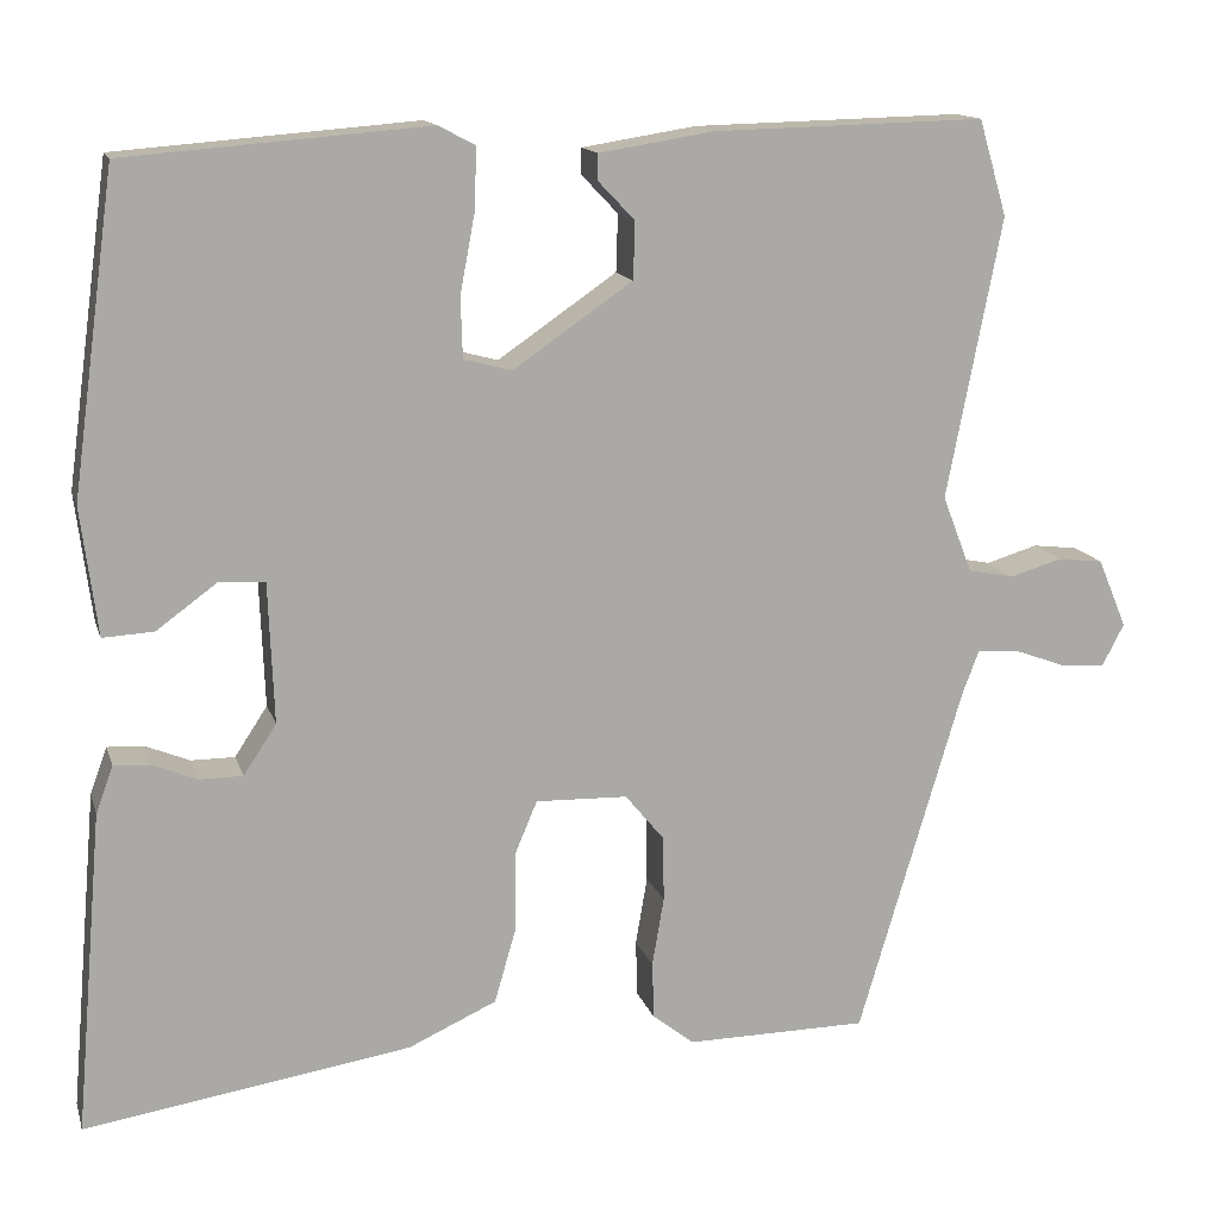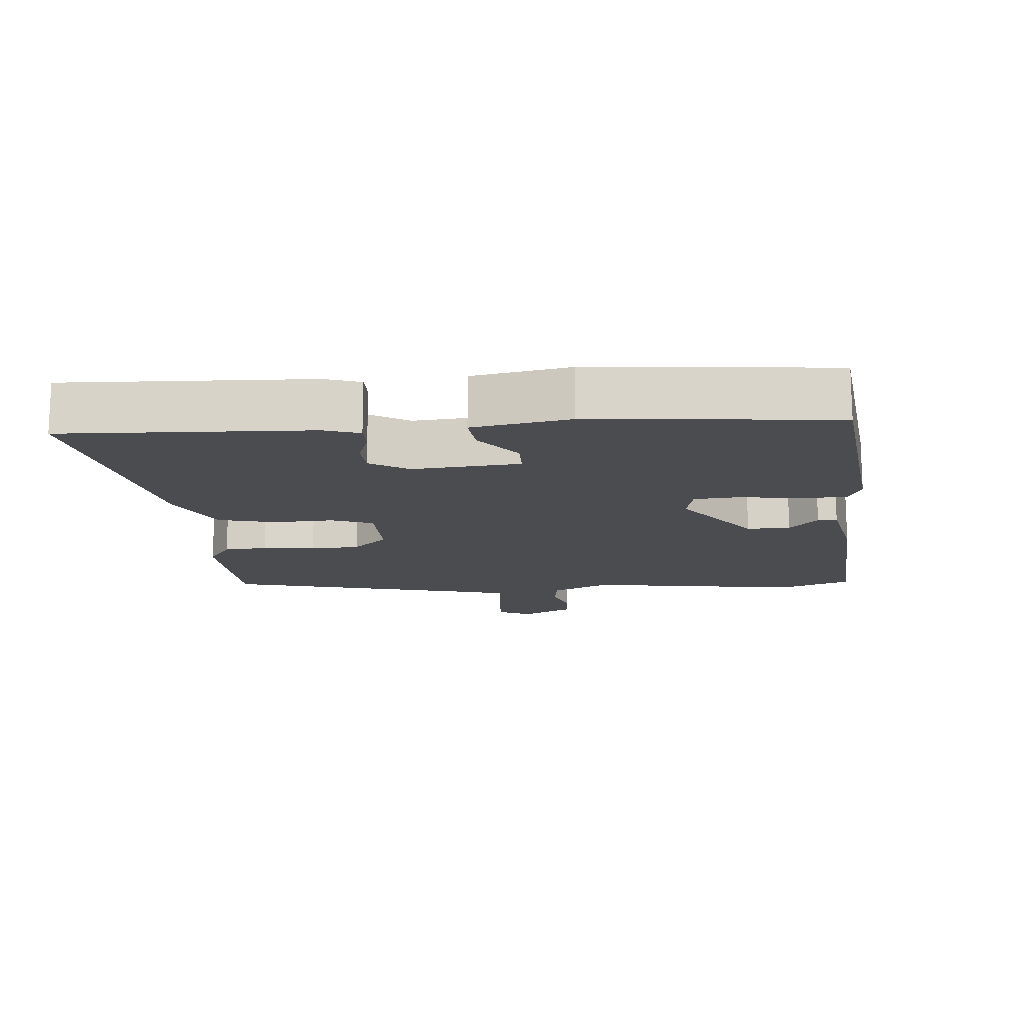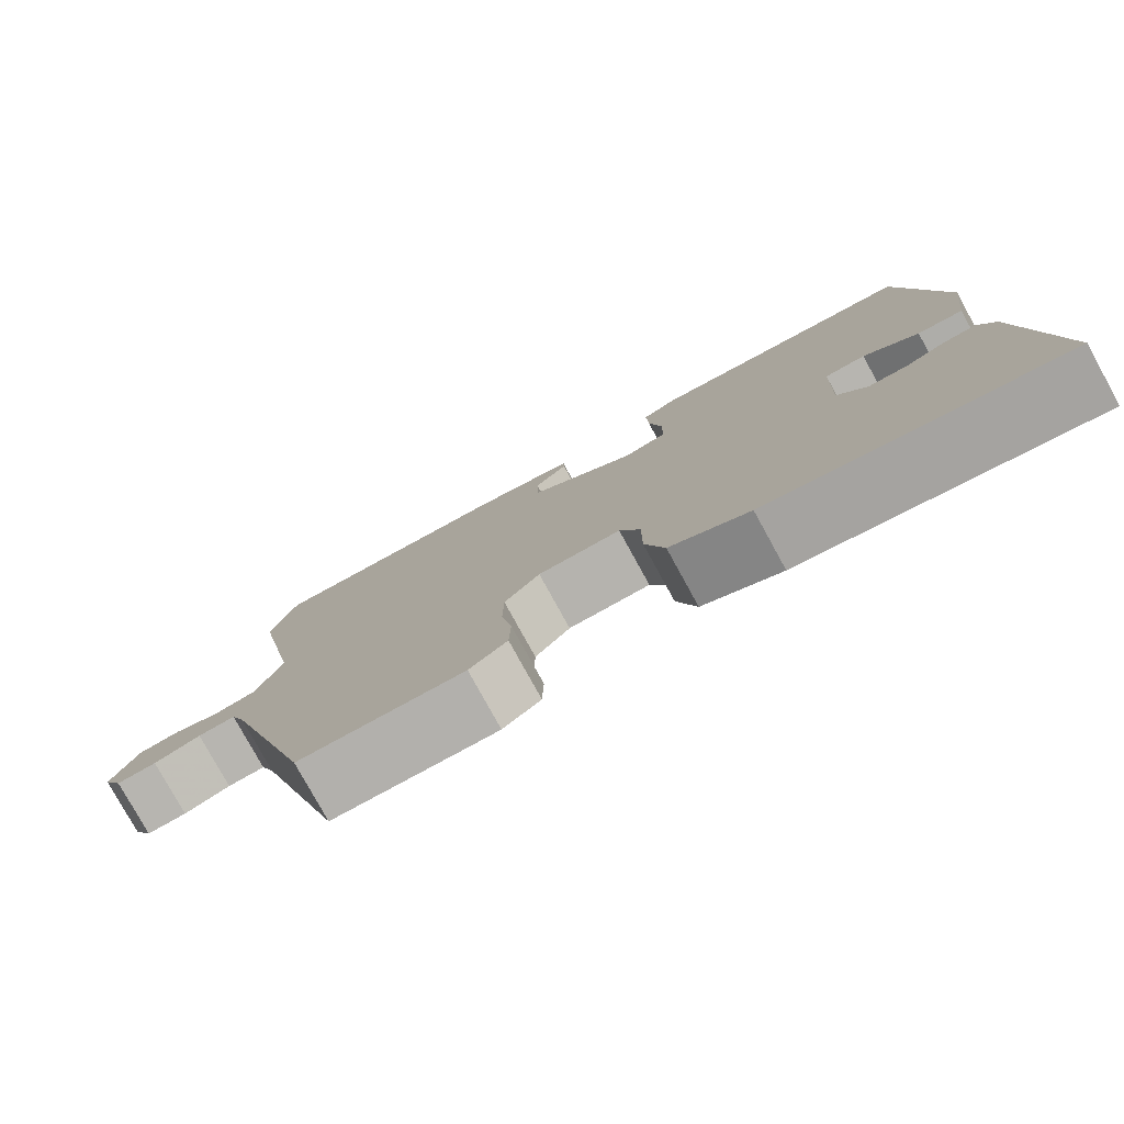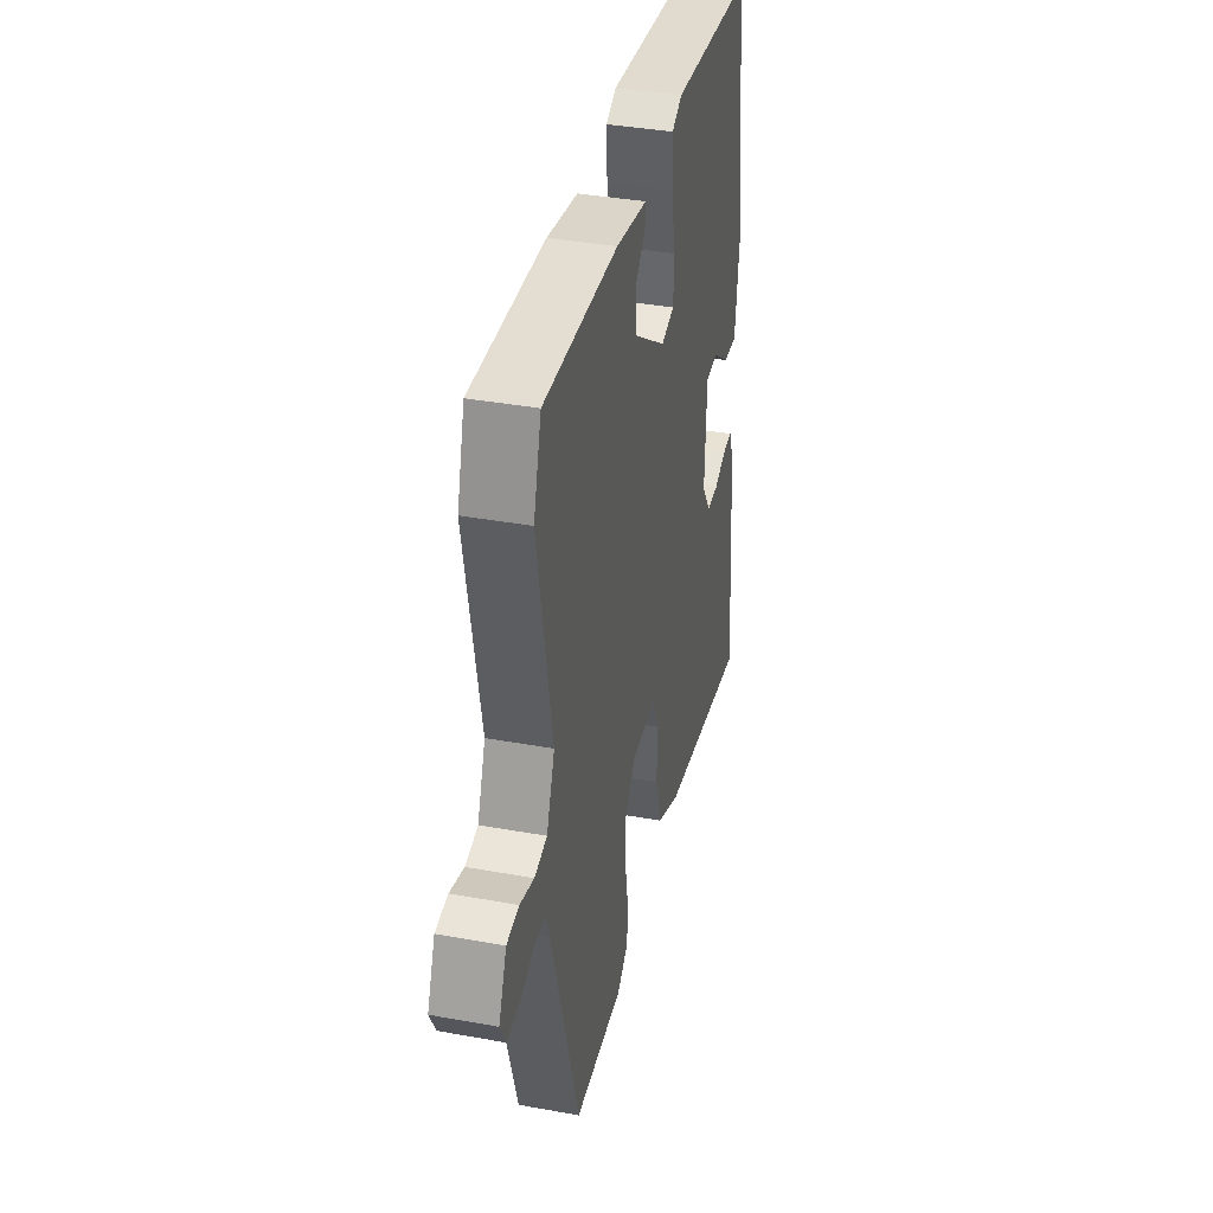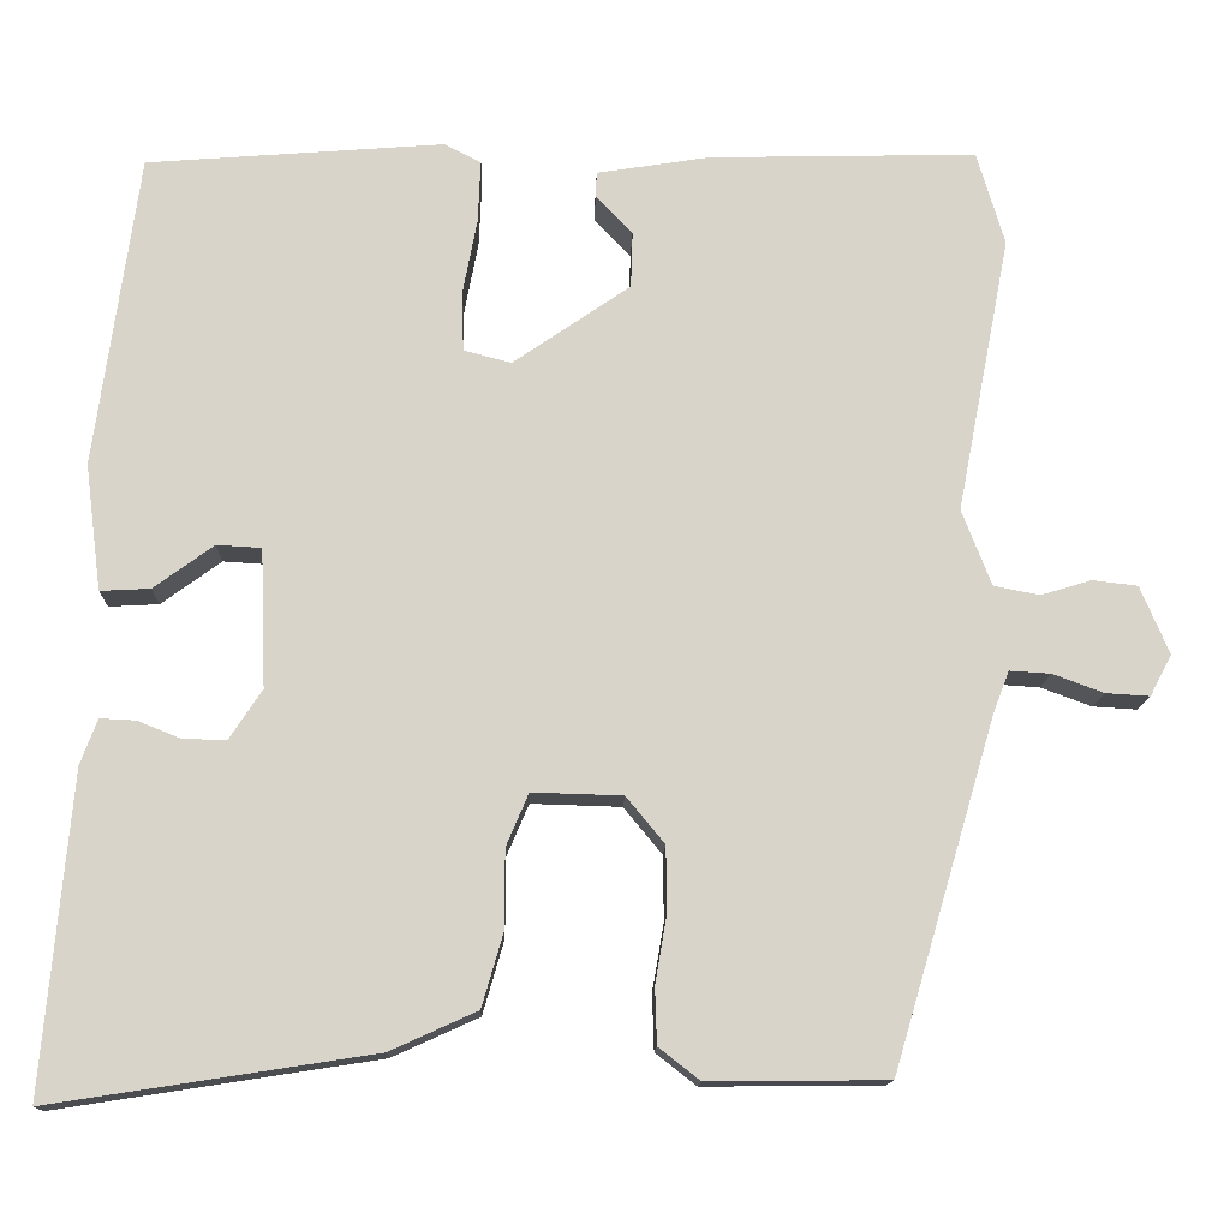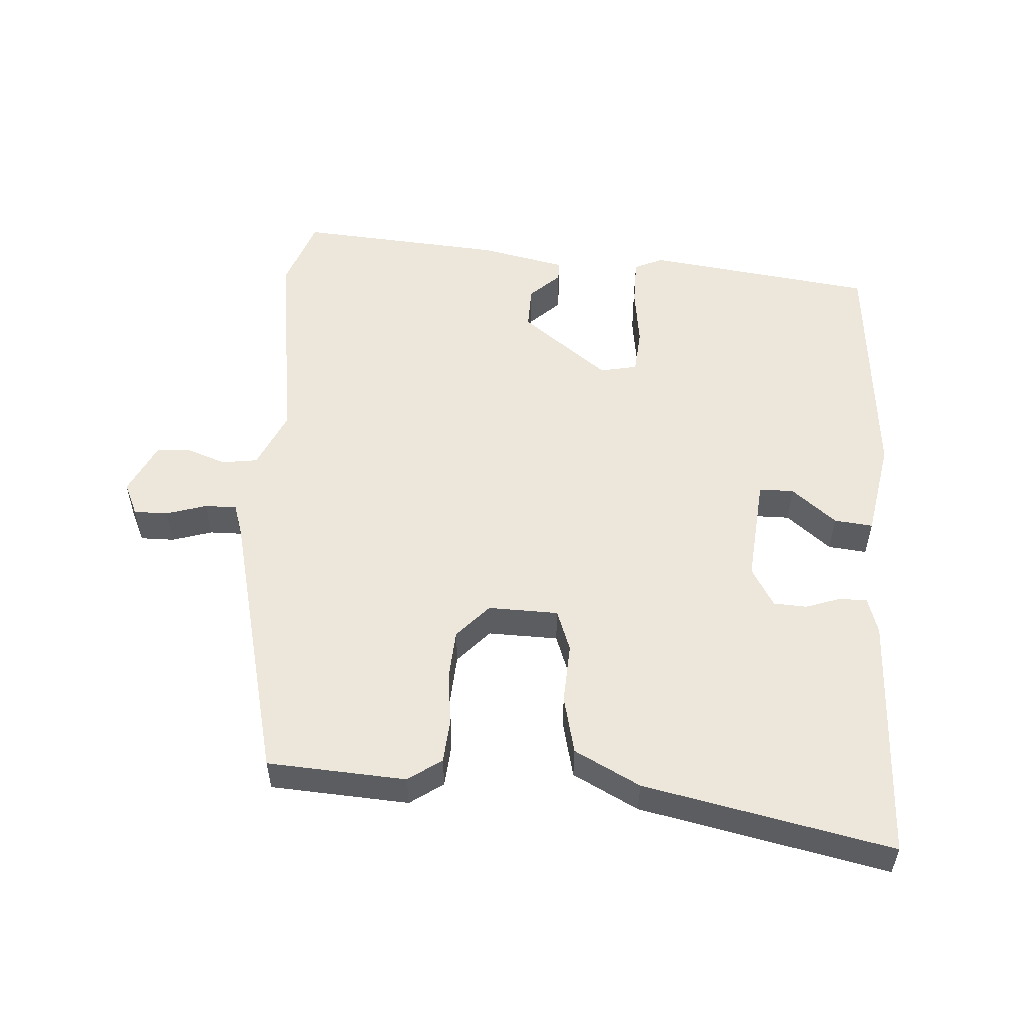
<metadata>
{"format":"obj","ext":"obj","renderer":"f3d","projection":"perspective","resolution":1024,"background":"white","views":[{"elev":14.2,"azim":-14.8,"up":"+Z"},{"elev":-15.0,"azim":-82.6,"up":"+Y"},{"elev":-79.0,"azim":-151.2,"up":"+Z"},{"elev":37.5,"azim":103.1,"up":"+Z"},{"elev":-13.7,"azim":-1.7,"up":"+Z"},{"elev":53.8,"azim":-173.2,"up":"+Y"}]}
</metadata>
<code>
v 0.375 0.07 -0.493
v 0.175 0.07 -0.495
v 0.129 0.07 -0.459
v 0.127 0.07 -0.396
v 0.14 0.07 -0.32
v 0.139 0.07 -0.248
v 0.096 0.07 -0.196
v -0.005 0.07 -0.193
v -0.03 0.07 -0.252
v -0.03 0.07 -0.339
v -0.054 0.07 -0.422
v -0.151 0.07 -0.466
v -0.511 0.07 -0.522
v -0.48 0.07 -0.167
v -0.461 0.07 -0.116
v -0.421 0.07 -0.118
v -0.372 0.07 -0.138
v -0.324 0.07 -0.138
v -0.288 0.07 -0.083
v -0.294 0.07 0.072
v -0.344 0.07 0.075
v -0.411 0.07 0.026
v -0.467 0.07 0.023
v -0.485 0.07 0.164
v -0.437 0.07 0.514
v -0.105 0.07 0.54
v -0.064 0.07 0.519
v -0.067 0.07 0.449
v -0.083 0.07 0.364
v -0.081 0.07 0.298
v -0.028 0.07 0.284
v 0.103 0.07 0.374
v 0.105 0.07 0.437
v 0.064 0.07 0.48
v 0.065 0.07 0.508
v 0.191 0.07 0.528
v 0.49 0.07 0.535
v 0.521 0.07 0.43
v 0.461 0.07 0.121
v 0.494 0.07 0.036
v 0.545 0.07 0.026
v 0.602 0.07 0.043
v 0.652 0.07 0.037
v 0.684 0.07 -0.039
v 0.66 0.07 -0.085
v 0.611 0.07 -0.082
v 0.554 0.07 -0.061
v 0.508 0.07 -0.058
v 0.49 0.07 -0.105
v 0.375 0 -0.493
v 0.175 0 -0.495
v 0.129 0 -0.459
v 0.127 0 -0.396
v 0.14 0 -0.32
v 0.139 0 -0.248
v 0.096 0 -0.196
v -0.005 0 -0.193
v -0.03 0 -0.252
v -0.03 0 -0.339
v -0.054 0 -0.422
v -0.151 0 -0.466
v -0.511 0 -0.522
v -0.48 0 -0.167
v -0.461 0 -0.116
v -0.421 0 -0.118
v -0.372 0 -0.138
v -0.324 0 -0.138
v -0.288 0 -0.083
v -0.294 0 0.072
v -0.344 0 0.075
v -0.411 0 0.026
v -0.467 0 0.023
v -0.485 0 0.164
v -0.437 0 0.514
v -0.105 0 0.54
v -0.064 0 0.519
v -0.067 0 0.449
v -0.083 0 0.364
v -0.081 0 0.298
v -0.028 0 0.284
v 0.103 0 0.374
v 0.105 0 0.437
v 0.064 0 0.48
v 0.065 0 0.508
v 0.191 0 0.528
v 0.49 0 0.535
v 0.521 0 0.43
v 0.461 0 0.121
v 0.494 0 0.036
v 0.545 0 0.026
v 0.602 0 0.043
v 0.652 0 0.037
v 0.684 0 -0.039
v 0.66 0 -0.085
v 0.611 0 -0.082
v 0.554 0 -0.061
v 0.508 0 -0.058
v 0.49 0 -0.105
f 44 45 46 47
f 44 47 48
f 41 42 43 44
f 40 41 44 48
f 39 40 48 49
f 37 38 39
f 36 37 39
f 33 34 35 36
f 32 33 36 39
f 31 32 39 49
f 26 27 28 29
f 26 29 30
f 25 26 30
f 24 25 30
f 21 22 23 24
f 20 21 24 30
f 19 20 30 31
f 14 15 16 17
f 14 17 18
f 13 14 18
f 9 10 11 12
f 8 9 12 13
f 2 3 4 5
f 2 5 6
f 1 2 6
f 49 1 6 7
f 8 13 18 19
f 19 31 49
f 7 8 19 49
f 96 95 94 93
f 97 96 93
f 93 92 91 90
f 97 93 90 89
f 98 97 89 88
f 88 87 86
f 88 86 85
f 85 84 83 82
f 88 85 82 81
f 98 88 81 80
f 78 77 76 75
f 79 78 75
f 79 75 74
f 79 74 73
f 73 72 71 70
f 79 73 70 69
f 80 79 69 68
f 66 65 64 63
f 67 66 63
f 67 63 62
f 61 60 59 58
f 62 61 58 57
f 54 53 52 51
f 55 54 51
f 55 51 50
f 56 55 50 98
f 68 67 62 57
f 98 80 68
f 98 68 57 56
f 1 50 51 2
f 2 51 52 3
f 3 52 53 4
f 4 53 54 5
f 5 54 55 6
f 6 55 56 7
f 7 56 57 8
f 8 57 58 9
f 9 58 59 10
f 10 59 60 11
f 11 60 61 12
f 12 61 62 13
f 13 62 63 14
f 14 63 64 15
f 15 64 65 16
f 16 65 66 17
f 17 66 67 18
f 18 67 68 19
f 19 68 69 20
f 20 69 70 21
f 21 70 71 22
f 22 71 72 23
f 23 72 73 24
f 24 73 74 25
f 25 74 75 26
f 26 75 76 27
f 27 76 77 28
f 28 77 78 29
f 29 78 79 30
f 30 79 80 31
f 31 80 81 32
f 32 81 82 33
f 33 82 83 34
f 34 83 84 35
f 35 84 85 36
f 36 85 86 37
f 37 86 87 38
f 38 87 88 39
f 39 88 89 40
f 40 89 90 41
f 41 90 91 42
f 42 91 92 43
f 43 92 93 44
f 44 93 94 45
f 45 94 95 46
f 46 95 96 47
f 47 96 97 48
f 48 97 98 49
f 49 98 50 1

</code>
